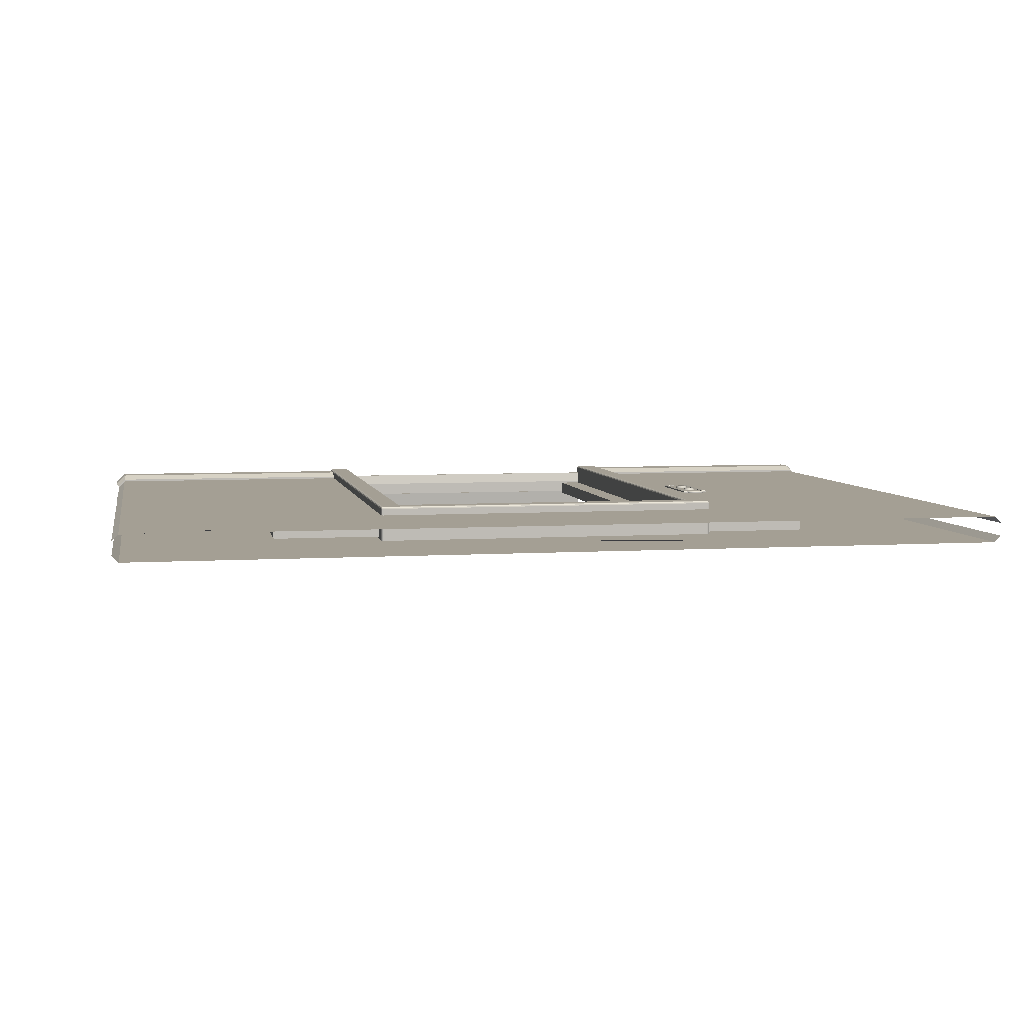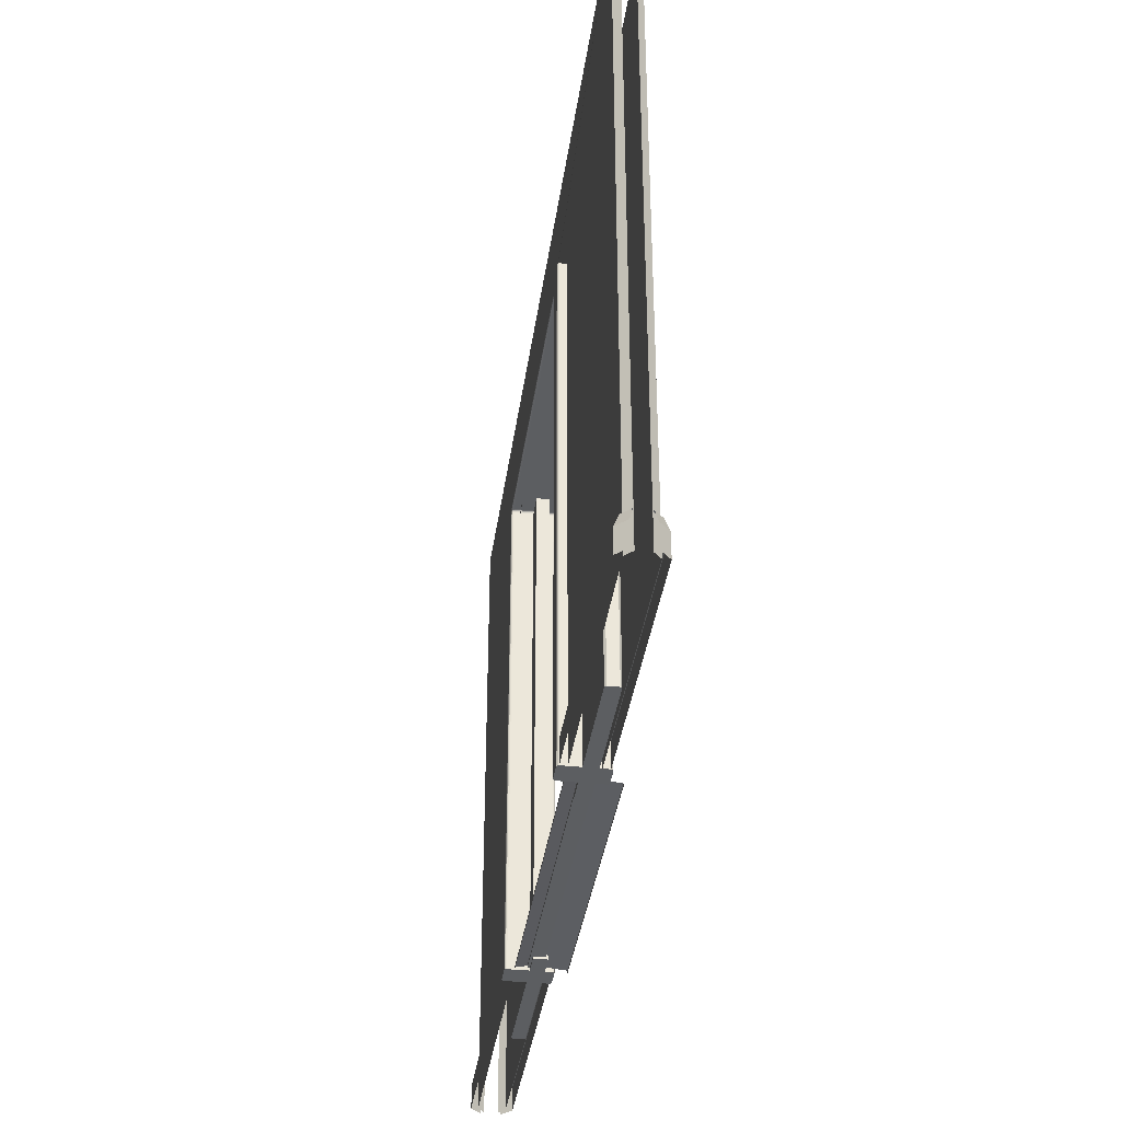
<metadata>
{"format":"obj","ext":"obj","renderer":"f3d","projection":"perspective","resolution":1024,"background":"white","views":[{"elev":5.6,"azim":168.9,"up":"+Z"},{"elev":-37.3,"azim":82.1,"up":"+Y"}]}
</metadata>
<code>
o elevator_doorway_1
v 2 0 0.06
v 2 3 0.06
v 2 0 -0.06
v 2 3 -0.06
v 2.03 0 0.03
v 2.03 3 0.03
v 2.03 0 -0.03
v 2.03 3 -0.03
v -2 0 -0.06
v -2 3 -0.06
v -2 0 0.06
v -2 3 0.06
v -2.03 0 -0.03
v -2.03 3 -0.03
v -2.03 0 0.03
v -2.03 3 0.03
v 0.75 0 0.06
v 0.75 0 -0.06
v -0.75 0 -0.06
v -0.75 2.267 -0.06
v 0.75 2.267 0.06
v 0.75 2.15 0.06
v -0.75 0 0.06
v -0.75 2.267 0.06
v -0.75 2.35 0.06
v 0.75 2.35 0.06
v 0.75 2.35 -0.06
v 0.75 2.267 -0.06
v -0.75 2.35 -0.06
v 0.75 2.15 -0.06
v -0.79 2.39 -0.1
v -0.8 2.39 -0.09
v -0.79 2.4 -0.09
v -0.795 2.39 -0.09866
v -0.79 2.395 -0.09866
v -0.7948 2.395 -0.09737
v -0.7987 2.395 -0.09
v -0.7987 2.39 -0.09499
v -0.7974 2.395 -0.09478
v -0.79 2.399 -0.09499
v -0.795 2.399 -0.09
v -0.7948 2.397 -0.09478
v -0.79 2.39 0.1
v -0.79 2.4 0.09
v -0.8 2.39 0.09
v -0.79 2.395 0.09866
v -0.795 2.39 0.09866
v -0.7948 2.395 0.09737
v -0.795 2.399 0.09
v -0.79 2.399 0.09499
v -0.7948 2.397 0.09478
v -0.7987 2.39 0.09499
v -0.7987 2.395 0.09
v -0.7974 2.395 0.09478
v 0.69 2.31 -0.1
v 0.71 2.29 -0.1
v 0.7 2.29 -0.09
v 0.69 2.3 -0.09
v 0.6967 2.31 -0.1
v 0.69 2.305 -0.09852
v 0.6966 2.304 -0.09864
v 0.71 2.303 -0.1
v 0.7033 2.31 -0.1
v 0.7034 2.303 -0.09933
v 0.7051 2.29 -0.09852
v 0.71 2.297 -0.1
v 0.704 2.297 -0.09864
v 0.6985 2.295 -0.09
v 0.7015 2.29 -0.09491
v 0.7 2.296 -0.09528
v 0.69 2.301 -0.09491
v 0.6949 2.299 -0.09
v 0.696 2.3 -0.09528
v 0.69 2.3 0.09
v 0.7 2.29 0.09
v 0.71 2.29 0.1
v 0.69 2.31 0.1
v 0.6949 2.299 0.09
v 0.69 2.301 0.09491
v 0.696 2.3 0.09528
v 0.7015 2.29 0.09491
v 0.6985 2.295 0.09
v 0.7 2.296 0.09528
v 0.71 2.297 0.1
v 0.7051 2.29 0.09852
v 0.704 2.297 0.09864
v 0.7033 2.31 0.1
v 0.71 2.303 0.1
v 0.7034 2.303 0.09932
v 0.69 2.305 0.09852
v 0.6967 2.31 0.1
v 0.6966 2.304 0.09864
v 0.79 2.39 -0.1
v 0.79 2.4 -0.09
v 0.8 2.39 -0.09
v 0.79 2.395 -0.09867
v 0.795 2.39 -0.09867
v 0.7948 2.395 -0.09737
v 0.795 2.399 -0.09
v 0.79 2.399 -0.09499
v 0.7948 2.397 -0.09478
v 0.7987 2.39 -0.09499
v 0.7987 2.395 -0.09
v 0.7974 2.395 -0.09478
v 0.79 2.4 0.09
v 0.79 2.39 0.1
v 0.8 2.39 0.09
v 0.79 2.399 0.09499
v 0.795 2.399 0.09
v 0.7948 2.397 0.09478
v 0.795 2.39 0.09866
v 0.79 2.395 0.09866
v 0.7948 2.395 0.09737
v 0.7987 2.395 0.09
v 0.7987 2.39 0.09499
v 0.7974 2.395 0.09478
v -0.69 2.3 -0.09
v -0.7 2.29 -0.09
v -0.71 2.29 -0.1
v -0.69 2.31 -0.1
v -0.6949 2.299 -0.09
v -0.69 2.301 -0.09491
v -0.696 2.3 -0.09528
v -0.7015 2.29 -0.09491
v -0.6985 2.295 -0.09
v -0.7 2.296 -0.09528
v -0.71 2.297 -0.1
v -0.7051 2.29 -0.09852
v -0.704 2.297 -0.09864
v -0.7033 2.31 -0.1
v -0.71 2.303 -0.1
v -0.7034 2.303 -0.09933
v -0.69 2.305 -0.09852
v -0.6967 2.31 -0.1
v -0.6966 2.304 -0.09864
v -0.69 2.3 0.09
v -0.69 2.31 0.1
v -0.71 2.29 0.1
v -0.7 2.29 0.09
v -0.69 2.301 0.09491
v -0.6949 2.299 0.09
v -0.696 2.3 0.09528
v -0.6967 2.31 0.1
v -0.69 2.305 0.09852
v -0.6966 2.304 0.09864
v -0.71 2.303 0.1
v -0.7033 2.31 0.1
v -0.7034 2.303 0.09932
v -0.7051 2.29 0.09852
v -0.71 2.297 0.1
v -0.704 2.297 0.09864
v -0.6985 2.295 0.09
v -0.7015 2.29 0.09491
v -0.7 2.296 0.09528
v 0.7 0 -0.09
v 0.7 -0 0.09
v -0.7 0 -0.09
v -0.7 -0 0.09
v 0.7051 -0 0.09852
v 0.71 -0 0.1
v 0.79 0 -0.1
v 0.795 0 -0.09867
v 0.7987 0 -0.09499
v 0.8 0 -0.09
v 0.8 -0 0.09
v 0.7987 -0 0.09499
v 0.79 -0 0.1
v 0.795 -0 0.09866
v -0.79 0 -0.1
v -0.795 0 -0.09866
v -0.7987 0 -0.09499
v -0.8 0 -0.09
v -0.8 -0 0.09
v -0.7987 -0 0.09499
v -0.79 -0 0.1
v -0.795 -0 0.09866
v 0.71 0 -0.1
v 0.7051 0 -0.09852
v 0.7015 0 -0.09491
v 0.7015 -0 0.09491
v -0.71 0 -0.1
v -0.7051 0 -0.09852
v -0.7015 0 -0.09491
v -0.71 -0 0.1
v -0.7051 -0 0.09852
v -0.7015 -0 0.09491
v -2 0.16 0.06
v -2 0.16 0.07
v -2 0.11 0.09
v -2 0 0.09
v -2.03 0.16 0.03
v -2.045 0 0.045
v -2.045 0.11 0.045
v -2.035 0.16 0.035
v 2 0.16 0.06
v 2 0.16 0.07
v 2 0.11 0.09
v 2 0 0.09
v 2.045 0 0.045
v 2.045 0.11 0.045
v 2.03 0.16 0.03
v 2.035 0.16 0.035
v 2 0.16 -0.06
v 2 0.16 -0.07
v 2 0.11 -0.09
v 2 0 -0.09
v 2.03 0.16 -0.03
v 2.045 0 -0.045
v 2.045 0.11 -0.045
v 2.035 0.16 -0.035
v -2 0.16 -0.06
v -2 0.16 -0.07
v -2 0.11 -0.09
v -2 0 -0.09
v -2.045 0 -0.045
v -2.045 0.11 -0.045
v -2.03 0.16 -0.03
v -2.035 0.16 -0.035
v 0.75 0.11 0.09
v 0.75 0 0.09
v 0.75 0.16 0.07
v 0.75 0.16 0.06
v -0.75 0.11 -0.09
v -0.75 0 -0.09
v -0.75 0.16 -0.07
v -0.75 0.16 -0.06
v -0.75 0.11 0.09
v -0.75 0 0.09
v 0.75 0.11 -0.09
v 0.75 0 -0.09
v 0.75 0.16 -0.07
v 0.75 0.16 -0.06
v -0.75 0.16 0.07
v -0.75 0.16 0.06
v -0.7 0 -0.15
v -0.7 0.01 -0.15
v 0.7 0 -0.15
v 0.7 0.01 -0.15
v -0.7 0.01 -0.05
v 0.7 0.01 -0.05
v 0.7 0.02 -0.05
v -0.7 0.02 -0.05
v -0.7 0.01 0.01
v 0.7 0.01 0.01
v -0.7 0.02 0.01
v 0.7 0.02 0.01
v -0.7 -0 0.06
v -0.7 0.01 0.06
v 0.7 -0 0.06
v 0.7 0.01 0.06
f 9 10 20 19
f 3 4 8 7
f 2 1 5 6
f 11 12 16 15
f 10 9 13 14
f 22 17 1 2 21
f 12 11 23 24
f 2 12 24 25 26 21
f 10 4 28 27 29 20
f 28 4 3 18 30
f 220 198 197 219
f 197 196 221 219
f 189 193 192 190
f 213 214 215 216
f 188 194 193 189
f 196 197 200 202
f 195 196 202 201
f 196 195 222 221
f 214 213 223 224
f 223 213 212 225
f 205 209 208 206
f 197 198 199 200
f 204 210 209 205
f 203 207 210 204
f 212 213 216 218
f 211 212 218 217
f 187 191 194 188
f 225 212 211 226
f 227 189 190 228
f 205 206 230 229
f 204 205 229 231
f 203 204 231 232
f 233 188 189 227
f 234 187 188 233
f 136 117 58 74
f 156 75 57 155
f 157 118 139 158
f 31 34 36 35
f 34 38 39 36
f 32 37 39 38
f 37 41 42 39
f 33 40 42 41
f 40 35 36 42
f 36 39 42
f 43 46 48 47
f 46 50 51 48
f 44 49 51 50
f 49 53 54 51
f 45 52 54 53
f 52 47 48 54
f 48 51 54
f 55 59 61 60
f 59 63 64 61
f 63 62 64
f 62 66 67 64
f 56 65 67 66
f 65 69 70 67
f 57 68 70 69
f 68 72 73 70
f 58 71 73 72
f 71 60 61 73
f 61 64 67
f 93 31 35 96
f 33 94 100 40
f 96 35 40 100
f 74 78 80 79
f 78 82 83 80
f 75 81 83 82
f 81 85 86 83
f 76 84 86 85
f 84 88 89 86
f 88 87 89
f 87 91 92 89
f 77 90 92 91
f 90 79 80 92
f 92 86 89
f 108 105 44 50
f 46 43 106 112
f 46 112 108 50
f 93 96 98 97
f 96 100 101 98
f 94 99 101 100
f 99 103 104 101
f 95 102 104 103
f 102 97 98 104
f 98 101 104
f 105 108 110 109
f 108 112 113 110
f 106 111 113 112
f 111 115 116 113
f 107 114 116 115
f 114 109 110 116
f 110 113 116
f 160 76 85 159
f 161 93 97 162
f 162 97 102 163
f 163 102 95 164
f 165 107 115 166
f 168 111 106 167
f 166 115 111 168
f 117 121 123 122
f 121 125 126 123
f 118 124 126 125
f 124 128 129 126
f 119 127 129 128
f 127 131 132 129
f 131 130 132
f 130 134 135 132
f 120 133 135 134
f 133 122 123 135
f 135 129 132
f 136 140 142 141
f 140 144 145 142
f 137 143 145 144
f 143 147 148 145
f 147 146 148
f 146 150 151 148
f 138 149 151 150
f 149 153 154 151
f 139 152 154 153
f 152 141 142 154
f 145 148 151
f 170 34 31 169
f 171 38 34 170
f 172 32 38 171
f 174 52 45 173
f 175 43 47 176
f 176 47 52 174
f 44 33 41 49
f 49 41 37 53
f 53 37 32 45
f 74 58 72 78
f 78 72 68 82
f 82 68 57 75
f 94 33 44 105
f 94 105 109 99
f 99 109 114 103
f 103 114 107 95
f 95 107 165 164
f 178 65 56 177
f 179 69 65 178
f 155 57 69 179
f 159 85 81 180
f 180 81 75 156
f 139 118 125 152
f 152 125 121 141
f 141 121 117 136
f 173 45 32 172
f 181 119 128 182
f 182 128 124 183
f 124 118 157 183
f 185 149 138 184
f 186 153 149 185
f 158 139 153 186
f 43 146 147
f 106 87 88
f 150 146 43 175 184 138
f 58 117 122 71
f 71 122 133 60
f 60 133 120 55
f 136 74 79 140
f 140 79 90 144
f 144 90 77 137
f 80 83 86 92
f 142 145 151 154
f 123 126 129 135
f 73 61 67 70
f 130 131 31
f 177 56 66 62 93 161
f 119 181 169 31 131 127
f 63 93 62
f 63 59 55 120 134 130 31 93
f 77 91 87 106 43 147 143 137
f 106 88 84 76 160 167
f 177 161 162 163 164 165 166 168 167 160 159 180 156 155 179 178
f 185 184 175 176 174 173 172 171 170 169 181 182 183 157 158 186
f 235 236 238 237
f 241 238 236 242
f 240 241 242 239
f 244 243 245 246
f 249 250 248 247
f 246 245 248 250
f 240 239 243 244
o elevator_door_1_a
v 0.6 0 0.01
v 0.6 2.3 0.01
v 0.6 0 -0.05
v 0.6 2.3 -0.05
v 1.3 2.3 -0.043
v 1.293 2.3 -0.05
v 1.293 0 -0.05
v 1.3 0 -0.043
v 1.293 2.3 0.01
v 1.3 2.3 0.003
v 1.3 0 0.003
v 1.293 0 0.01
f 251 252 254 253
f 258 255 260 261
f 252 251 262 259
f 253 254 256 257
f 261 262 251 253 257 258
f 259 262 261 260
f 255 258 257 256
f 255 256 254 252 259 260
o elevator_door_1_b
v -0.6 0 0
v -0.6 2.3 0
v -0.6 0 -0.06
v -0.6 2.3 -0.06
v -1.293 2.3 -0.06
v -1.3 2.3 -0.053
v -1.3 0 -0.053
v -1.293 0 -0.06
v -1.3 2.3 -0.007
v -1.293 2.3 0
v -1.293 0 0
v -1.3 0 -0.007
f 269 274 271 268
f 265 266 264 263
f 263 264 272 273
f 267 266 265 270
f 265 263 273 274 269 270
f 267 270 269 268
f 271 274 273 272
f 264 266 267 268 271 272
o elevator_call_button_1
v -1.06 1.11 0.06
v -1.06 1.49 0.06
v -0.94 1.11 0.06
v -0.94 1.49 0.06
v -0.958 1.11 0.06
v -1.042 1.49 0.06
v -1.007 1.52 0.06
v -1.039 1.501 0.06
v -1.032 1.511 0.06
v -1.02 1.518 0.06
v -0.993 1.52 0.06
v -0.958 1.49 0.06
v -0.9796 1.518 0.06
v -0.9683 1.511 0.06
v -0.9607 1.501 0.06
v -1.007 1.08 0.06
v -1.042 1.11 0.06
v -1.02 1.082 0.06
v -1.032 1.089 0.06
v -1.039 1.099 0.06
v -0.993 1.08 0.06
v -0.9607 1.099 0.06
v -0.9683 1.089 0.06
v -0.9796 1.082 0.06
v -0.954 1.476 0.065
v -0.954 1.124 0.065
v -1.046 1.476 0.065
v -1.046 1.124 0.065
v -0.9691 1.476 0.065
v -1.031 1.476 0.065
v -0.9691 1.124 0.065
v -1.031 1.124 0.065
v -0.9942 1.506 0.065
v -0.9844 1.504 0.065
v -0.9776 1.5 0.065
v -0.9736 1.495 0.065
v -1.016 1.504 0.065
v -1.006 1.506 0.065
v -1.022 1.5 0.065
v -1.026 1.495 0.065
v -0.9844 1.096 0.065
v -0.9942 1.094 0.065
v -0.9776 1.1 0.065
v -0.9736 1.105 0.065
v -1.006 1.094 0.065
v -1.016 1.096 0.065
v -1.022 1.1 0.065
v -1.026 1.105 0.065
v -1.015 1.346 0.065
v -1.026 1.357 0.065
v -1.03 1.372 0.065
v -1.026 1.387 0.065
v -1.015 1.398 0.065
v -1 1.342 0.065
v -0.974 1.357 0.065
v -0.985 1.346 0.065
v -1 1.402 0.065
v -0.97 1.372 0.065
v -0.985 1.398 0.065
v -0.974 1.387 0.065
v -1.02 1.361 0.07
v -1.012 1.352 0.07
v -1.023 1.372 0.07
v -1.012 1.393 0.07
v -1.02 1.384 0.07
v -1 1.349 0.07
v -0.9883 1.352 0.07
v -0.9797 1.361 0.07
v -0.9765 1.372 0.07
v -1 1.396 0.07
v -0.9797 1.384 0.07
v -0.9883 1.393 0.07
v -0.985 1.346 0.07
v -1 1.342 0.07
v -0.974 1.357 0.07
v -1 1.402 0.07
v -0.985 1.398 0.07
v -0.974 1.387 0.07
v -0.97 1.372 0.07
v -1.015 1.346 0.07
v -1.026 1.357 0.07
v -1.026 1.387 0.07
v -1.015 1.398 0.07
v -1.03 1.372 0.07
v -1.015 1.204 0.065
v -1.026 1.215 0.065
v -1.03 1.23 0.065
v -1.026 1.245 0.065
v -1.015 1.256 0.065
v -1 1.2 0.065
v -0.974 1.215 0.065
v -0.985 1.204 0.065
v -1 1.26 0.065
v -0.97 1.23 0.065
v -0.985 1.256 0.065
v -0.974 1.245 0.065
v -1.02 1.218 0.07
v -1.012 1.21 0.07
v -1.023 1.23 0.07
v -1.012 1.25 0.07
v -1.02 1.242 0.07
v -1 1.207 0.07
v -0.9883 1.21 0.07
v -0.9797 1.218 0.07
v -0.9765 1.23 0.07
v -1 1.253 0.07
v -0.9797 1.242 0.07
v -0.9883 1.25 0.07
v -0.985 1.204 0.07
v -1 1.2 0.07
v -0.974 1.215 0.07
v -1 1.26 0.07
v -0.985 1.256 0.07
v -0.974 1.245 0.07
v -0.97 1.23 0.07
v -1.015 1.204 0.07
v -1.026 1.215 0.07
v -1.026 1.245 0.07
v -1.015 1.256 0.07
v -1.03 1.23 0.07
v -1.05 1.12 0.07
v -1.046 1.124 0.066
v -1.046 1.476 0.066
v -1.05 1.48 0.07
v -0.954 1.124 0.066
v -0.95 1.12 0.07
v -0.95 1.48 0.07
v -0.954 1.476 0.066
v -1.031 1.476 0.066
v -1.034 1.48 0.07
v -0.9659 1.48 0.07
v -0.9691 1.476 0.066
v -1.034 1.12 0.07
v -1.031 1.124 0.066
v -0.9691 1.124 0.066
v -0.9659 1.12 0.07
v -1.006 1.506 0.066
v -1.006 1.51 0.07
v -1.017 1.508 0.07
v -1.016 1.504 0.066
v -1.025 1.504 0.07
v -1.022 1.5 0.066
v -1.03 1.497 0.07
v -1.026 1.495 0.066
v -0.9938 1.51 0.07
v -0.9942 1.506 0.066
v -0.9736 1.495 0.066
v -0.9699 1.497 0.07
v -0.9776 1.5 0.066
v -0.9749 1.504 0.07
v -0.9844 1.504 0.066
v -0.983 1.508 0.07
v -1.006 1.09 0.07
v -1.006 1.094 0.066
v -1.026 1.105 0.066
v -1.03 1.103 0.07
v -1.022 1.1 0.066
v -1.025 1.096 0.07
v -1.016 1.096 0.066
v -1.017 1.092 0.07
v -0.9942 1.094 0.066
v -0.9938 1.09 0.07
v -0.983 1.092 0.07
v -0.9844 1.096 0.066
v -0.9749 1.096 0.07
v -0.9776 1.1 0.066
v -0.9699 1.103 0.07
v -0.9736 1.105 0.066
v -0.94 1.49 0.066
v -0.944 1.486 0.07
v -0.944 1.114 0.07
v -0.94 1.11 0.066
v -1.056 1.486 0.07
v -1.06 1.49 0.066
v -1.06 1.11 0.066
v -1.056 1.114 0.07
v -0.958 1.49 0.066
v -0.9612 1.486 0.07
v -1.039 1.486 0.07
v -1.042 1.49 0.066
v -0.9612 1.114 0.07
v -0.958 1.11 0.066
v -1.042 1.11 0.066
v -1.039 1.114 0.07
v -0.993 1.52 0.066
v -0.9933 1.516 0.07
v -0.981 1.514 0.07
v -0.9796 1.518 0.066
v -0.9709 1.508 0.07
v -0.9683 1.511 0.066
v -0.9644 1.5 0.07
v -0.9607 1.501 0.066
v -1.02 1.518 0.066
v -1.019 1.514 0.07
v -1.007 1.516 0.07
v -1.007 1.52 0.066
v -1.032 1.511 0.066
v -1.029 1.508 0.07
v -1.039 1.501 0.066
v -1.036 1.5 0.07
v -0.9796 1.082 0.066
v -0.981 1.086 0.07
v -0.9933 1.084 0.07
v -0.993 1.08 0.066
v -0.9683 1.089 0.066
v -0.9709 1.092 0.07
v -0.9607 1.099 0.066
v -0.9644 1.1 0.07
v -1.007 1.08 0.066
v -1.007 1.084 0.07
v -1.019 1.086 0.07
v -1.02 1.082 0.066
v -1.029 1.092 0.07
v -1.032 1.089 0.066
v -1.036 1.1 0.07
v -1.039 1.099 0.066
v -0.9883 1.352 0.073
v -0.9893 1.354 0.075
v -1 1.351 0.075
v -1 1.349 0.073
v -0.9797 1.361 0.073
v -0.9815 1.362 0.075
v -1 1.396 0.073
v -1 1.394 0.075
v -0.9893 1.391 0.075
v -0.9883 1.393 0.073
v -0.9815 1.383 0.075
v -0.9797 1.384 0.073
v -0.9786 1.372 0.075
v -0.9765 1.372 0.073
v -1.012 1.352 0.073
v -1.011 1.354 0.075
v -1.019 1.362 0.075
v -1.02 1.361 0.073
v -1.02 1.384 0.073
v -1.019 1.383 0.075
v -1.011 1.391 0.075
v -1.012 1.393 0.073
v -1.023 1.372 0.073
v -1.021 1.372 0.075
v -0.9883 1.21 0.073
v -0.9893 1.211 0.075
v -1 1.209 0.075
v -1 1.207 0.073
v -0.9797 1.218 0.073
v -0.9815 1.219 0.075
v -1 1.253 0.073
v -1 1.251 0.075
v -0.9893 1.249 0.075
v -0.9883 1.25 0.073
v -0.9815 1.241 0.075
v -0.9797 1.242 0.073
v -0.9786 1.23 0.075
v -0.9765 1.23 0.073
v -1.012 1.21 0.073
v -1.011 1.211 0.075
v -1.019 1.219 0.075
v -1.02 1.218 0.073
v -1.02 1.242 0.073
v -1.019 1.241 0.075
v -1.011 1.249 0.075
v -1.012 1.25 0.073
v -1.023 1.23 0.073
v -1.021 1.23 0.075
f 277 446 456 279
f 276 448 454 280
f 449 448 276 275
f 277 278 443 446
f 479 297 296 481
f 449 275 291 457
f 289 466 451 286
f 418 403 304 314
f 287 462 464 288
f 288 464 466 289
f 470 281 284 467
f 473 282 280 454
f 467 284 283 471
f 471 283 282 473
f 478 295 298 475
f 481 296 279 456
f 475 298 297 479
f 295 478 483 290
f 290 483 486 292
f 294 490 457 291
f 292 486 488 293
f 293 488 490 294
f 459 285 281 470
f 285 459 462 287
f 409 399 300 305
f 396 408 306 302
f 402 406 303 299
f 399 402 299 300
f 401 400 445 444
f 403 397 301 304
f 421 423 309 310
f 433 428 319 320
f 423 425 308 309
f 420 411 312 307
f 416 418 314 313
f 425 420 307 308
f 438 440 317 315
f 440 442 318 317
f 443 278 286 451
f 428 435 316 319
f 435 438 315 316
f 431 433 320 321
f 413 412 469 468
f 429 431 321 322
f 408 429 322 306
f 406 421 310 303
f 411 414 311 312
f 442 409 305 318
f 302 306 322 321 320 319 316 315 317 318 305 300 299 303 310 309 308 307 312 311 313 314 304 301
f 432 430 489 487
f 415 413 468 472
f 398 404 453 447
f 414 416 313 311
f 417 415 472 474
f 405 401 444 452
f 436 427 484 477
f 437 436 477 476
f 407 395 450 458
f 422 405 452 465
f 439 437 476 480
f 419 426 461 460
f 404 417 474 453
f 441 439 480 482
f 426 424 463 461
f 410 441 482 455
f 400 410 455 445
f 427 434 485 484
f 424 422 465 463
f 430 407 458 489
f 395 398 447 450
f 434 432 487 485
f 412 419 460 469
f 336 340 494 505
f 348 328 330 347
f 347 330 329 349
f 349 329 332 353
f 331 350 351 333
f 333 351 352 334
f 334 352 353 332
f 328 348 354 323
f 323 354 355 324
f 324 355 358 325
f 350 331 327 357
f 357 327 326 356
f 356 326 325 358
f 341 340 348 347
f 342 341 347 349
f 344 346 351 350
f 346 345 352 351
f 345 343 353 352
f 336 335 355 354
f 339 338 357 356
f 337 339 356 358
f 343 342 349 353
f 340 336 354 348
f 335 337 358 355
f 338 344 350 357
f 341 342 495 491
f 346 344 497 500
f 337 335 508 513
f 344 338 512 497
f 342 343 504 495
f 339 337 513 509
f 343 345 502 504
f 338 339 509 512
f 493 492 496 503 501 499 498 511 510 514 507 506
f 376 377 515 518
f 335 336 505 508
f 345 346 500 502
f 372 376 518 529
f 384 364 366 383
f 383 366 365 385
f 385 365 368 389
f 367 386 387 369
f 369 387 388 370
f 370 388 389 368
f 364 384 390 359
f 359 390 391 360
f 360 391 394 361
f 386 367 363 393
f 393 363 362 392
f 392 362 361 394
f 377 376 384 383
f 378 377 383 385
f 380 382 387 386
f 382 381 388 387
f 381 379 389 388
f 372 371 391 390
f 375 374 393 392
f 373 375 392 394
f 379 378 385 389
f 376 372 390 384
f 371 373 394 391
f 374 380 386 393
f 377 378 519 515
f 382 380 521 524
f 373 371 532 537
f 380 374 536 521
f 378 379 528 519
f 375 373 537 533
f 379 381 526 528
f 374 375 533 536
f 517 516 520 527 525 523 522 535 534 538 531 530
f 371 372 529 532
f 381 382 524 526
f 444 445 446 443
f 448 449 450 447
f 452 444 443 451
f 454 448 447 453
f 445 455 456 446
f 449 457 458 450
f 460 461 462 459
f 461 463 464 462
f 463 465 466 464
f 468 469 470 467
f 472 468 467 471
f 474 472 471 473
f 476 477 478 475
f 480 476 475 479
f 482 480 479 481
f 484 485 486 483
f 485 487 488 486
f 487 489 490 488
f 469 460 459 470
f 483 478 477 484
f 465 452 451 466
f 453 474 473 454
f 455 482 481 456
f 489 458 457 490
f 402 399 400 401
f 398 395 396 397
f 406 402 401 405
f 404 398 397 403
f 399 409 410 400
f 395 407 408 396
f 420 425 426 419
f 425 423 424 426
f 423 421 422 424
f 414 411 412 413
f 416 414 413 415
f 418 416 415 417
f 438 435 436 437
f 440 438 437 439
f 442 440 439 441
f 428 433 434 427
f 433 431 432 434
f 431 429 430 432
f 411 420 419 412
f 427 436 435 428
f 421 406 405 422
f 403 418 417 404
f 409 442 441 410
f 429 408 407 430
f 397 396 302 301
f 492 493 494 491
f 496 492 491 495
f 498 499 500 497
f 499 501 502 500
f 501 503 504 502
f 506 507 508 505
f 510 511 512 509
f 514 510 509 513
f 503 496 495 504
f 493 506 505 494
f 507 514 513 508
f 511 498 497 512
f 516 517 518 515
f 520 516 515 519
f 522 523 524 521
f 523 525 526 524
f 525 527 528 526
f 530 531 532 529
f 534 535 536 533
f 538 534 533 537
f 527 520 519 528
f 517 530 529 518
f 531 538 537 532
f 535 522 521 536
f 340 341 491 494

</code>
